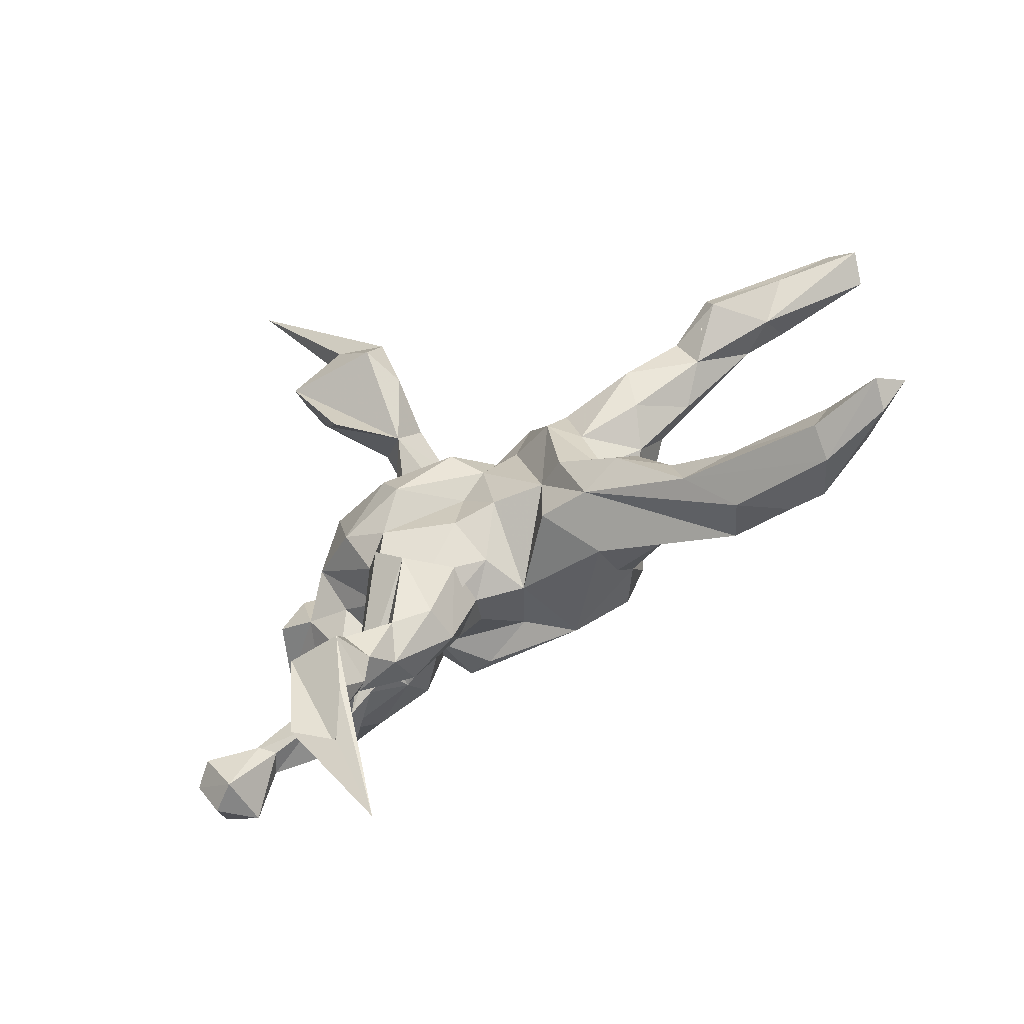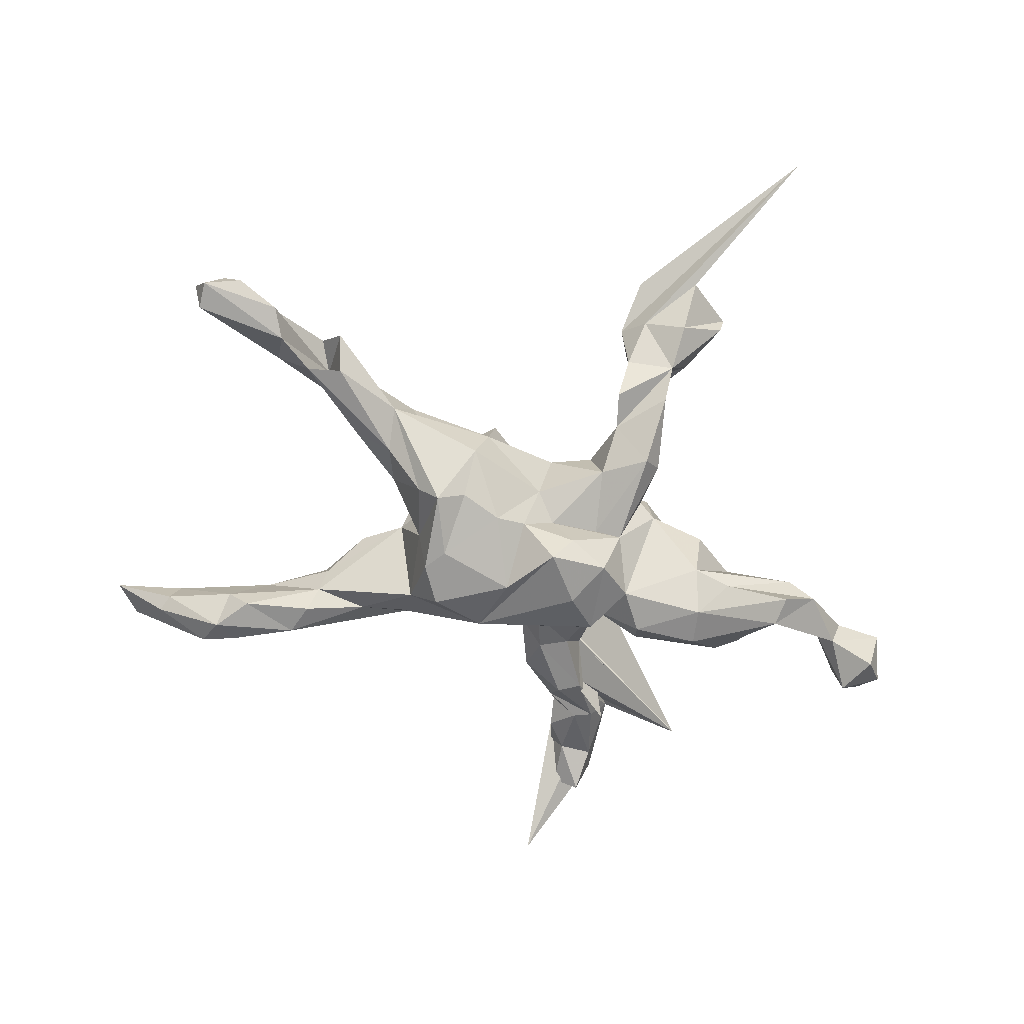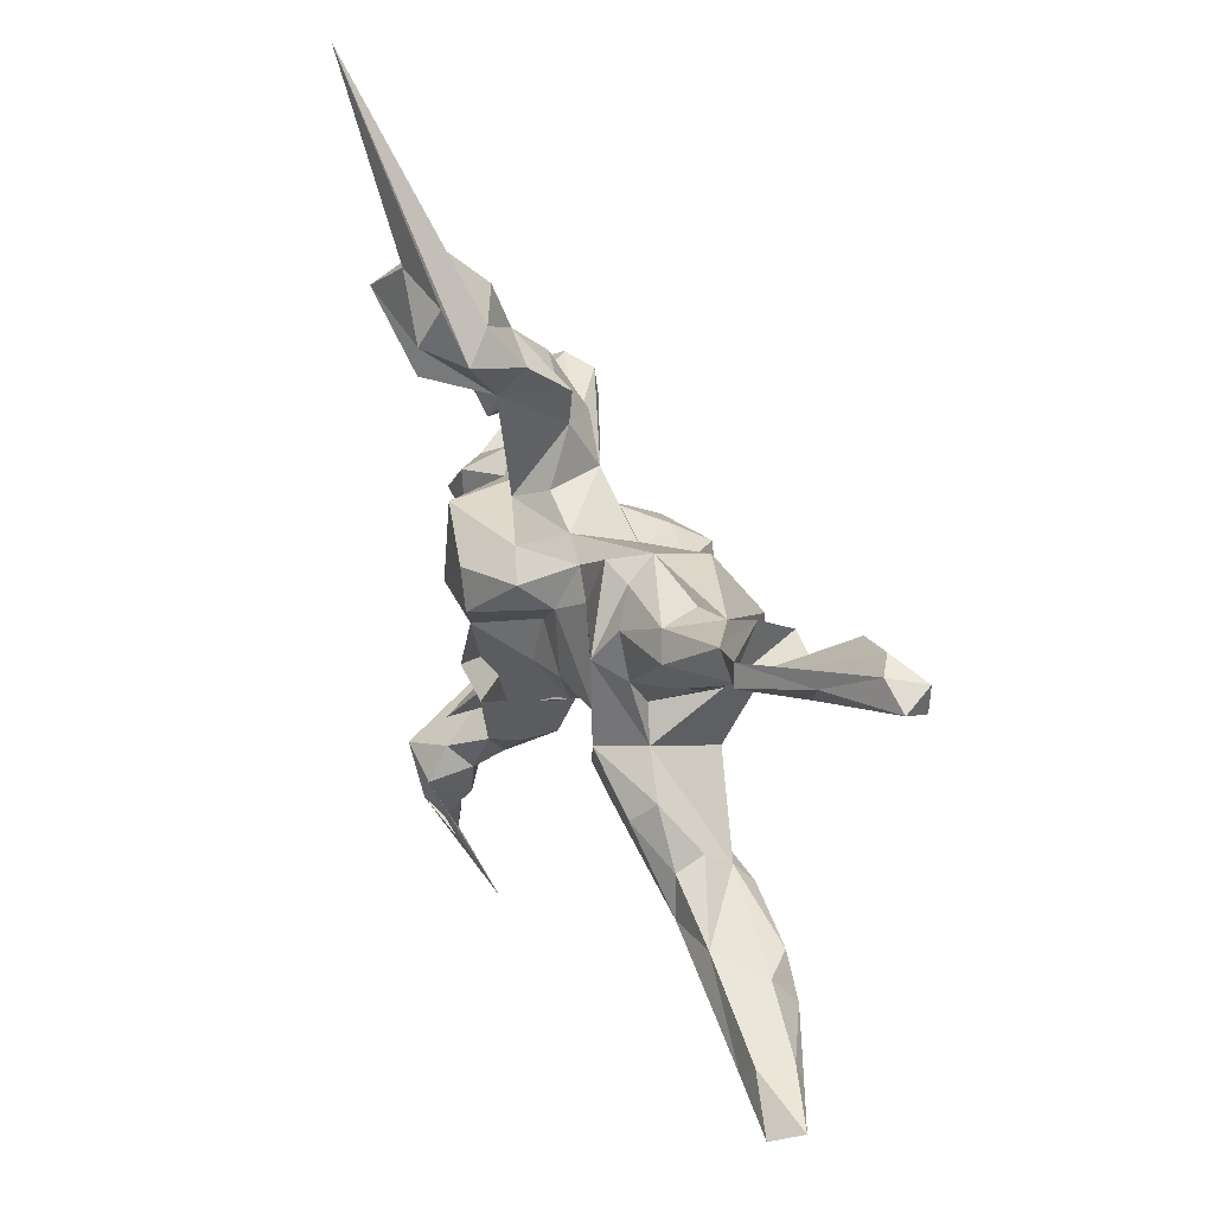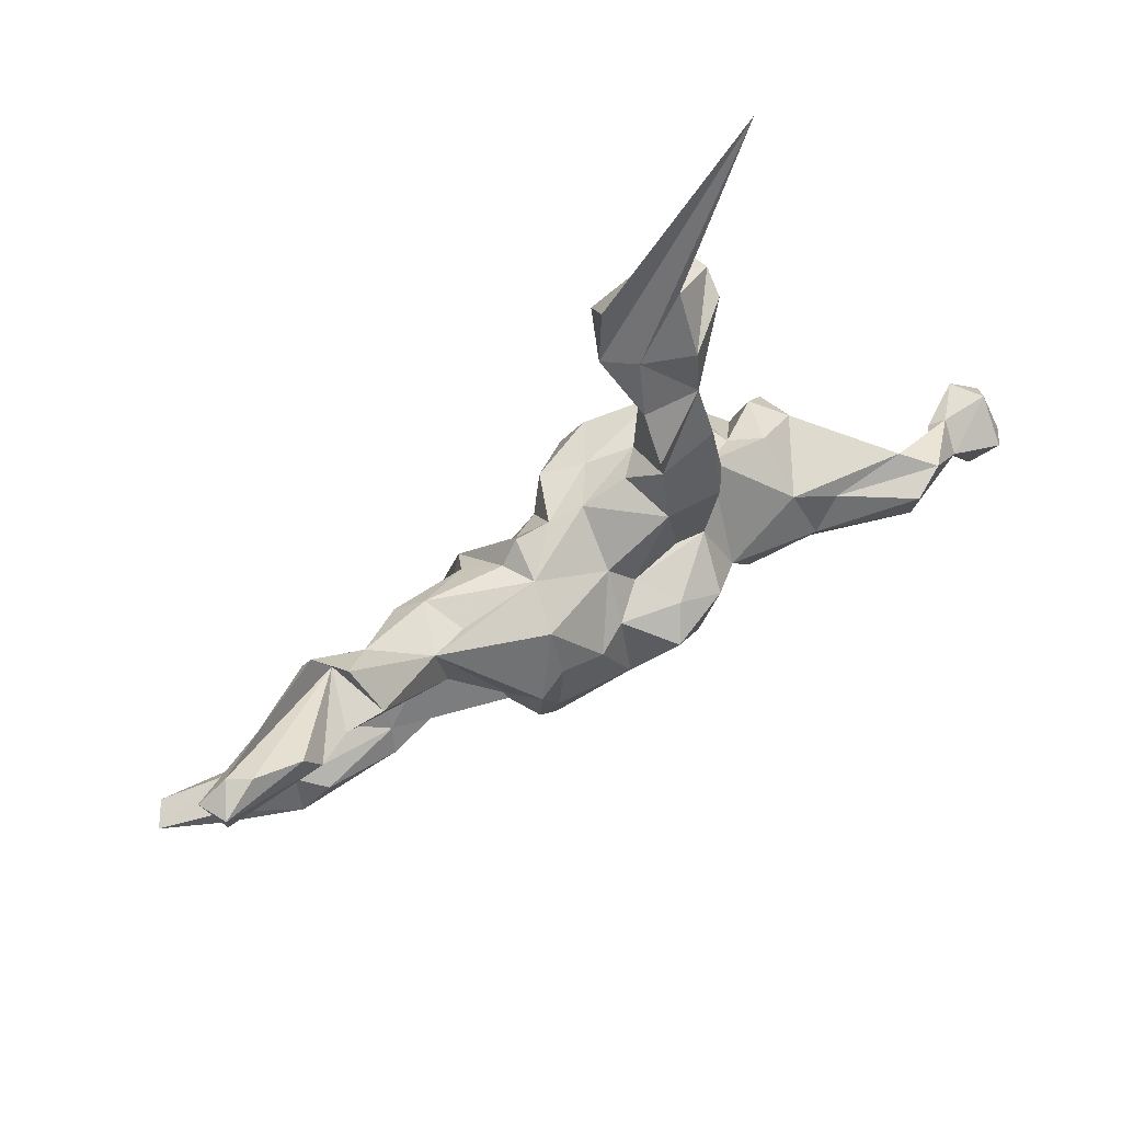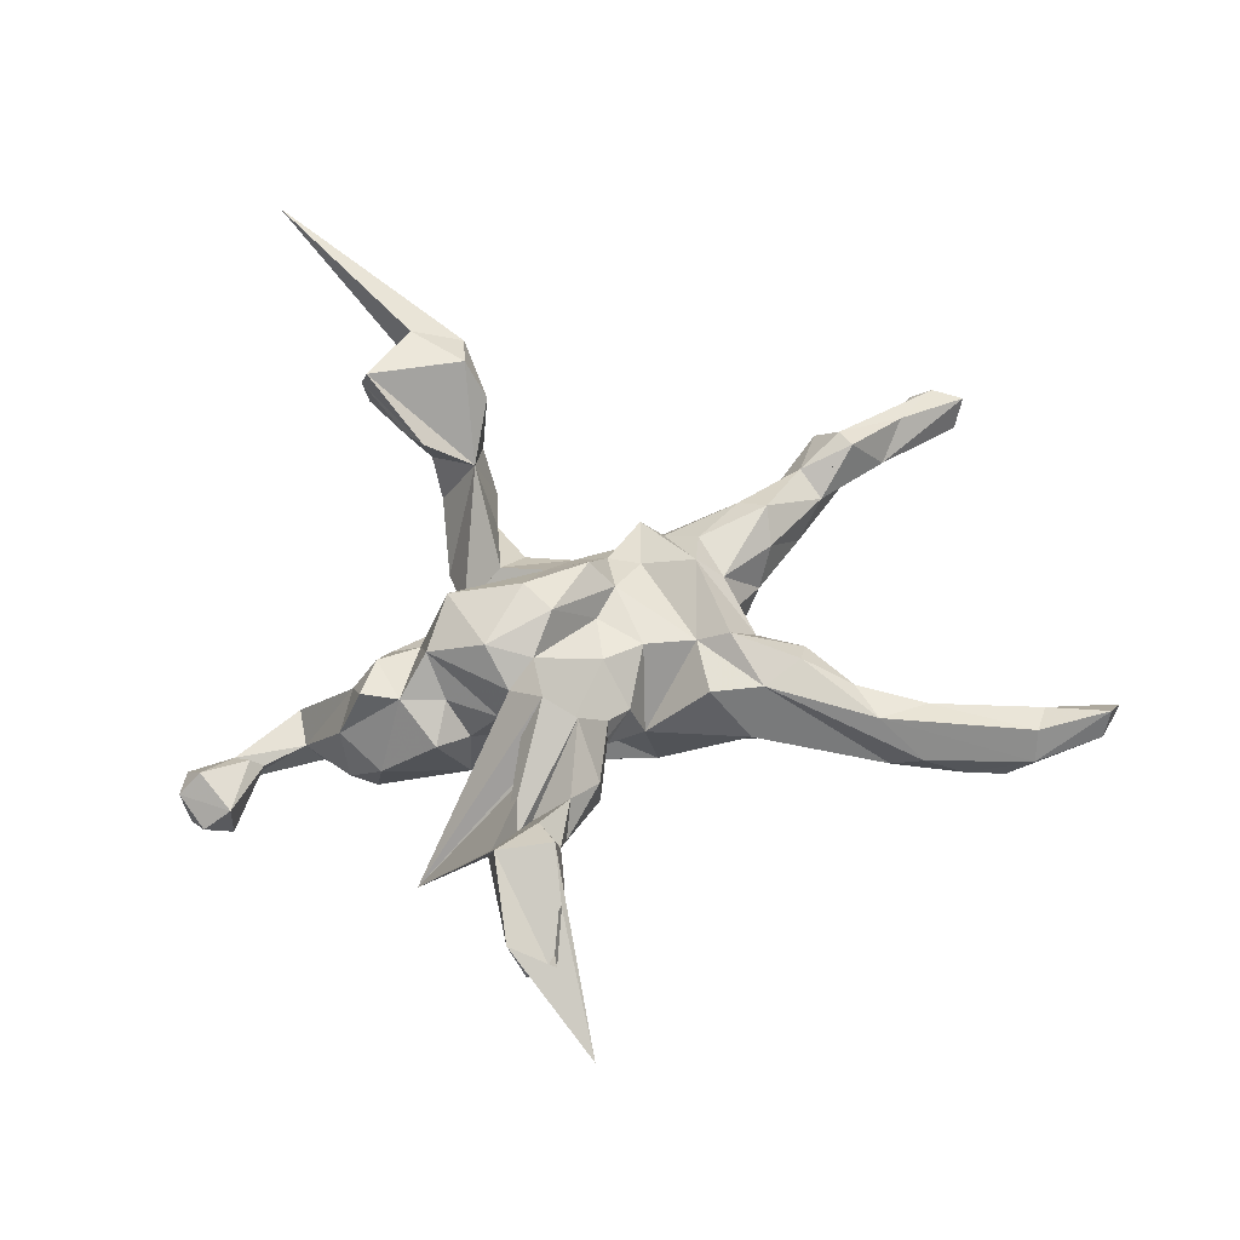
<metadata>
{"format":"obj","ext":"obj","renderer":"f3d","projection":"perspective","resolution":1024,"background":"white","views":[{"elev":-53.2,"azim":34.7,"up":"+Y"},{"elev":-75.3,"azim":169.9,"up":"+Z"},{"elev":43.4,"azim":65.1,"up":"+Y"},{"elev":75.0,"azim":146.4,"up":"+Y"},{"elev":66.2,"azim":-9.9,"up":"+Z"}]}
</metadata>
<code>
v 0.7407 0.4408 -0.1459
v 0.8556 -0.2884 0.06194
v 0.7432 0.3888 -0.1436
v 0.8106 -0.3433 0.06692
v 0.7624 0.4226 -0.09582
v 0.571 0.3539 -0.1343
v 0.7079 0.4479 -0.09097
v 0.8254 -0.3158 0.1112
v 0.7532 -0.3112 0.0122
v 0.5768 0.298 -0.06081
v 0.6729 0.4536 -0.1152
v 0.6903 -0.3603 0.04544
v 0.7389 -0.2812 0.02003
v 0.6499 -0.3521 -0.01678
v 0.5943 0.4123 -0.125
v 0.7234 -0.278 0.07946
v 0.6262 0.3728 -0.03908
v 0.5111 0.2938 -0.09889
v 0.6232 -0.3048 -0.04712
v 0.4404 -0.2469 0.07362
v 0.4724 0.2717 0.008629
v 0.6087 -0.2443 -0.00507
v 0.6991 -0.3211 0.09072
v 0.4627 -0.2867 -0.05282
v 0.5837 -0.3357 -0.02352
v 0.5653 -0.2437 -0.05183
v 0.5314 -0.23 0.06129
v 0.5081 -0.3179 0.02229
v 0.4594 0.3616 -0.03388
v 0.4967 0.334 0.02132
v 0.4443 0.3023 -0.1043
v 0.5136 0.3005 0.02792
v 0.436 -0.2284 -0.06524
v 0.4437 0.2258 -0.02013
v 0.3923 0.1693 -0.06122
v 0.3232 0.2339 -0.05917
v 0.4144 0.2817 0.000473
v 0.4078 -0.1604 0.009699
v 0.4136 -0.1745 0.06184
v 0.3289 0.1297 0.02051
v 0.3202 -0.2095 -0.04678
v 0.4192 -0.1909 -0.03406
v 0.3191 0.1504 -0.08506
v 0.3267 -0.1251 0.09924
v 0.2549 -0.1624 0.09165
v 0.2259 -0.2175 0.005253
v 0.2861 0.22 0.02962
v 0.2671 -0.04322 0.03648
v 0.2444 0.09401 -0.1493
v 0.2594 0.2125 -0.04237
v 0.333 0.1956 0.05108
v 0.3443 -0.08823 0.05952
v 0.2033 0.09292 -0.1881
v 0.3 0.07751 -0.03639
v 0.2238 -0.1453 -0.1101
v 0.2274 -0.01399 -0.1086
v 0.2043 -0.05897 -0.181
v 0.1698 -0.02103 -0.1889
v 0.2198 -0.1932 -0.06429
v 0.15 0.1044 -0.1698
v 0.2301 0.06948 0.05454
v 0.2148 -0.06102 0.1093
v 0.2252 0.008512 0.02077
v 0.07488 0.0696 -0.1764
v 0.1699 -0.1307 -0.1779
v 0.1831 0.0918 0.09707
v 0.2005 0.1519 0.05797
v 0.1187 0.2042 -0.03791
v 0.07221 -0.1688 -0.1542
v 0.03089 -0.06793 -0.199
v 0.1447 0.184 0.01741
v 0.1429 0.1895 -0.1238
v 0.162 -0.1545 0.08666
v 0.1056 0.2091 0.03708
v 0.04781 -0.1657 -0.02146
v 0.09039 0.1165 0.06205
v 0.158 -0.05241 0.08018
v -0.005808 0.1132 -0.07039
v -0.04936 0.02159 -0.2252
v 0.01745 0.05923 -0.1465
v -0.01058 -0.1316 -0.1091
v -0.1072 -0.07038 -0.204
v 0.0644 -0.05101 0.09655
v -0.08738 0.0481 -0.1701
v -0.02547 0.1552 0.03638
v 0.02322 -0.1527 0.06116
v 0.03483 0.1434 0.04718
v -0.1296 0.1769 -0.06245
v 0.03597 0.06767 0.09094
v -0.006716 0.01219 0.0924
v -0.1597 -0.1346 -0.1538
v -0.0543 -0.1672 -0.03539
v -0.1089 -0.1467 -0.1409
v -0.0784 0.1119 0.1065
v -0.07315 -0.244 0.004537
v -0.024 -0.1944 0.02308
v -0.04406 0.05789 -0.09631
v -0.1383 0.05174 -0.081
v -0.05449 -0.3036 0.04971
v -0.004901 0.1006 0.1359
v -0.1895 0.05026 -0.08947
v -0.01981 -0.1811 0.0975
v -0.129 -0.07384 0.1676
v -0.05364 -0.2966 0.1161
v -0.009855 -0.07344 0.1118
v -0.1555 0.1435 0.0783
v -0.1603 0.005309 -0.1857
v -0.1716 -0.1221 -0.06939
v -0.1315 -0.2329 0.02849
v -0.1448 0.2675 -0.01761
v -0.1815 -0.1365 -0.004193
v -0.1699 0.3428 0.09289
v -0.07384 -0.1986 0.1775
v -0.1248 0.05956 0.1823
v -0.1075 0.1771 0.03269
v -0.1358 0.338 -0.01938
v -0.2191 -0.05367 -0.1431
v -0.1252 -0.3877 0.1166
v -0.1817 -0.3424 0.06678
v -0.1299 0.4423 0.1503
v -0.1358 -0.3546 0.04799
v -0.08471 -0.001793 0.1916
v -0.1488 0.3974 0.04907
v -0.1541 0.5468 0.182
v -0.244 -0.4117 0.08088
v -0.2146 0.2212 -0.08311
v -0.2446 0.2017 -0.04627
v -0.1262 -0.1555 0.1889
v -0.1081 -0.3288 0.1527
v -0.4419 0.851 0.2232
v -0.2568 -0.125 -0.1477
v -0.1386 -0.4167 0.1708
v -0.173 0.4768 0.1017
v -0.1641 -0.2506 0.1036
v -0.2528 0.4891 0.06103
v -0.2343 0.3457 -0.02325
v -0.229 0.1073 0.01127
v -0.242 0.4032 0.03444
v -0.3586 0.01615 -0.1177
v -0.2671 0.5727 0.1368
v -0.1431 -0.479 0.173
v -0.1551 -0.5329 0.2212
v -0.201 -0.1351 0.07919
v -0.2256 -0.4284 0.1357
v -0.1785 -0.5312 0.1787
v -0.3726 -0.05747 -0.1755
v -0.2455 0.569 0.2049
v -0.3758 -0.1263 -0.1624
v -0.1782 -0.1148 0.1402
v -0.1891 -0.4367 0.1322
v -0.2618 0.08148 0.000716
v -0.1778 -0.6212 0.1926
v -0.2859 -0.08472 0.06982
v -0.3852 -0.3613 -0.07707
v -0.207 -0.04125 0.1796
v -0.254 -0.1358 0.01426
v -0.2551 0.07906 0.1465
v -0.2422 -0.5372 0.1846
v -0.2279 -0.6205 0.1637
v -0.2842 0.3876 0.1674
v -0.1678 -0.3789 0.2049
v -0.2553 0.3496 0.1878
v -0.3453 0.4998 0.1705
v -0.1488 -0.431 0.2484
v -0.2615 -0.1574 -0.0943
v -0.3066 -0.01352 0.1243
v -0.1602 0.4839 0.2194
v -0.3367 0.487 0.1224
v -0.3154 -0.1565 0.04047
v -0.2475 -0.4271 0.2446
v -0.3672 0.05576 -0.01071
v -0.2521 -0.5811 0.2208
v -0.4249 0.003139 -0.1541
v -0.258 -0.4132 0.1772
v -0.4169 -0.1531 -0.03942
v -0.1417 -0.769 0.1316
v -0.4283 -0.1425 -0.1289
v -0.3338 0.4835 0.2274
v -0.3155 0.04091 0.02373
v -0.3645 -0.07252 0.07663
v -0.3937 0.01085 0.06881
v -0.4742 -0.1239 -0.1118
v -0.5954 0.02248 -0.2099
v -0.4427 -0.01214 0.01439
v -0.5233 -0.03448 -0.2418
v -0.4307 -0.05176 0.08
v -0.4777 -0.07991 -0.0133
v -0.5476 -0.0355 -0.1569
v -0.549 0.03499 -0.1574
v -0.5351 0.02002 -0.2396
v -0.6258 -0.06266 -0.1529
v -0.6574 -0.06517 -0.1927
v -0.6479 -0.05846 -0.126
v -0.6749 -0.04522 -0.1363
v -0.69 -0.1579 -0.1005
v -0.6982 -0.1593 -0.2025
v -0.7691 -0.1319 -0.1876
v -0.7331 -0.08562 -0.07851
v -0.7433 -0.1721 -0.1329
v -0.7602 -0.05754 -0.1363
v -0.7406 -0.09312 -0.2184
v -0.7765 -0.1085 -0.1086
f 145 141 142
f 164 142 141
f 152 145 142
f 150 141 145
f 41 33 24
f 26 24 33
f 46 41 24
f 42 33 41
f 176 172 152
f 159 152 172
f 142 176 152
f 170 172 176
f 158 159 172
f 145 159 158
f 174 158 172
f 132 141 150
f 158 150 145
f 144 150 158
f 170 174 172
f 144 158 174
f 118 132 150
f 164 141 132
f 118 150 144
f 119 144 174
f 118 99 104
f 102 104 99
f 129 118 104
f 121 99 118
f 113 129 104
f 132 118 129
f 121 118 144
f 134 119 174
f 121 144 119
f 170 154 174
f 134 174 154
f 161 154 170
f 109 119 134
f 149 134 154
f 59 41 46
f 55 41 59
f 55 59 46
f 95 96 99
f 102 99 96
f 121 95 99
f 92 96 95
f 86 102 96
f 113 104 102
f 95 119 109
f 111 109 134
f 41 55 42
f 48 42 55
f 75 86 96
f 92 75 96
f 125 102 86
f 92 109 111
f 143 111 134
f 149 143 134
f 156 111 143
f 166 143 149
f 56 48 55
f 63 48 56
f 166 153 143
f 156 143 153
f 180 153 166
f 47 51 37
f 34 37 51
f 36 47 37
f 67 51 47
f 32 37 34
f 40 34 51
f 10 32 34
f 30 37 32
f 18 10 34
f 17 32 10
f 35 18 34
f 67 61 51
f 40 51 61
f 66 61 67
f 54 40 61
f 35 34 40
f 114 122 100
f 89 100 122
f 94 114 100
f 155 122 114
f 48 61 66
f 71 66 67
f 66 62 48
f 52 48 62
f 77 62 66
f 39 20 27
f 23 27 20
f 27 16 22
f 13 22 16
f 42 27 22
f 23 16 27
f 20 28 12
f 25 12 28
f 23 20 12
f 45 28 20
f 8 16 23
f 13 2 9
f 4 9 2
f 19 13 9
f 16 2 13
f 8 23 12
f 8 4 2
f 14 9 4
f 12 14 4
f 8 12 4
f 25 14 12
f 19 9 14
f 147 178 167
f 112 167 178
f 124 147 167
f 163 178 147
f 120 124 167
f 130 147 124
f 120 130 124
f 140 147 130
f 120 167 112
f 162 112 178
f 30 17 7
f 5 7 17
f 21 30 7
f 32 17 30
f 11 21 7
f 29 30 21
f 1 11 7
f 15 21 11
f 17 10 5
f 3 5 10
f 1 7 5
f 6 3 10
f 1 5 3
f 37 30 29
f 36 37 29
f 2 16 8
f 42 26 33
f 22 26 42
f 154 161 129
f 132 129 161
f 113 154 129
f 46 24 45
f 28 45 24
f 73 46 45
f 25 28 24
f 19 24 26
f 194 188 189
f 184 189 188
f 183 194 189
f 191 188 194
f 193 191 194
f 192 188 191
f 198 193 194
f 195 191 193
f 177 185 148
f 146 148 185
f 165 177 148
f 188 185 177
f 195 196 191
f 192 191 196
f 199 196 195
f 202 195 198
f 193 198 195
f 200 202 198
f 199 195 202
f 197 199 202
f 190 146 185
f 182 188 177
f 192 185 188
f 175 182 177
f 187 188 182
f 200 198 194
f 200 194 192
f 183 192 194
f 201 200 192
f 197 202 200
f 173 146 190
f 183 190 185
f 183 173 190
f 189 173 183
f 185 192 183
f 197 196 199
f 201 196 197
f 200 201 197
f 192 196 201
f 22 19 26
f 25 24 19
f 13 19 22
f 164 161 170
f 164 132 161
f 14 25 19
f 176 164 170
f 142 164 176
f 163 135 168
f 138 168 135
f 160 163 168
f 140 135 163
f 133 135 140
f 147 140 163
f 138 160 168
f 162 163 160
f 133 138 135
f 112 160 138
f 76 66 74
f 71 74 66
f 87 76 74
f 77 66 76
f 47 71 67
f 40 54 35
f 43 35 54
f 114 157 155
f 166 155 157
f 87 94 100
f 76 89 77
f 83 77 89
f 87 89 76
f 63 61 48
f 63 54 61
f 94 157 114
f 155 103 122
f 90 122 103
f 149 103 155
f 105 90 103
f 89 122 90
f 83 89 90
f 105 83 90
f 75 77 83
f 45 62 77
f 128 125 103
f 105 103 125
f 149 128 103
f 113 125 128
f 86 105 125
f 87 100 89
f 72 53 60
f 58 60 53
f 64 72 60
f 36 53 72
f 57 58 53
f 56 53 49
f 36 49 53
f 186 184 187
f 188 187 184
f 181 184 186
f 171 184 181
f 180 181 186
f 187 180 186
f 179 171 181
f 139 184 171
f 181 180 179
f 166 179 180
f 64 60 58
f 56 57 53
f 65 58 57
f 107 117 101
f 151 101 117
f 165 148 131
f 146 131 148
f 108 165 131
f 82 79 69
f 70 69 79
f 91 82 69
f 107 79 82
f 93 91 69
f 107 82 91
f 117 107 91
f 108 117 91
f 131 117 108
f 146 117 131
f 187 182 175
f 180 187 175
f 80 70 79
f 65 69 70
f 84 79 107
f 139 151 117
f 146 139 117
f 171 151 139
f 173 139 146
f 101 84 107
f 80 79 84
f 97 84 101
f 189 139 173
f 184 139 189
f 175 177 165
f 55 57 56
f 153 180 169
f 175 169 180
f 156 153 169
f 165 156 169
f 165 111 156
f 108 92 111
f 165 108 111
f 81 92 108
f 75 92 81
f 93 81 108
f 109 92 95
f 69 75 81
f 46 75 69
f 46 69 55
f 65 55 69
f 121 119 95
f 130 133 140
f 120 133 130
f 123 133 120
f 163 162 178
f 112 162 160
f 123 120 112
f 138 133 123
f 15 11 1
f 6 15 1
f 21 6 18
f 10 18 6
f 31 21 18
f 15 6 21
f 1 3 6
f 50 47 36
f 31 36 29
f 21 31 29
f 169 175 165
f 93 108 91
f 81 93 69
f 73 75 46
f 56 49 54
f 43 54 49
f 63 56 54
f 151 179 157
f 166 157 179
f 43 49 36
f 88 85 78
f 68 78 85
f 97 88 78
f 115 85 88
f 101 151 137
f 106 137 151
f 171 179 151
f 68 36 72
f 68 72 78
f 64 78 72
f 115 88 110
f 126 110 88
f 106 115 110
f 112 137 106
f 110 112 106
f 127 137 112
f 101 137 127
f 136 127 112
f 112 110 116
f 138 116 110
f 138 136 112
f 126 127 136
f 136 138 110
f 123 116 138
f 126 136 110
f 97 101 98
f 126 98 101
f 80 84 97
f 78 80 97
f 64 70 80
f 58 70 64
f 78 64 80
f 65 70 58
f 55 65 57
f 145 152 159
f 112 116 123
f 85 115 106
f 94 85 106
f 87 85 94
f 87 74 68
f 71 68 74
f 85 87 68
f 47 68 71
f 50 36 68
f 47 50 68
f 157 94 151
f 106 151 94
f 18 35 43
f 125 113 102
f 128 154 113
f 149 154 128
f 48 38 42
f 27 42 38
f 52 38 48
f 77 75 73
f 45 77 73
f 83 86 75
f 105 86 83
f 166 149 155
f 31 43 36
f 101 127 126
f 98 126 88
f 97 98 88
f 44 62 45
f 44 52 62
f 39 52 44
f 20 44 45
f 39 38 52
f 27 38 39
f 44 20 39
f 31 18 43

</code>
